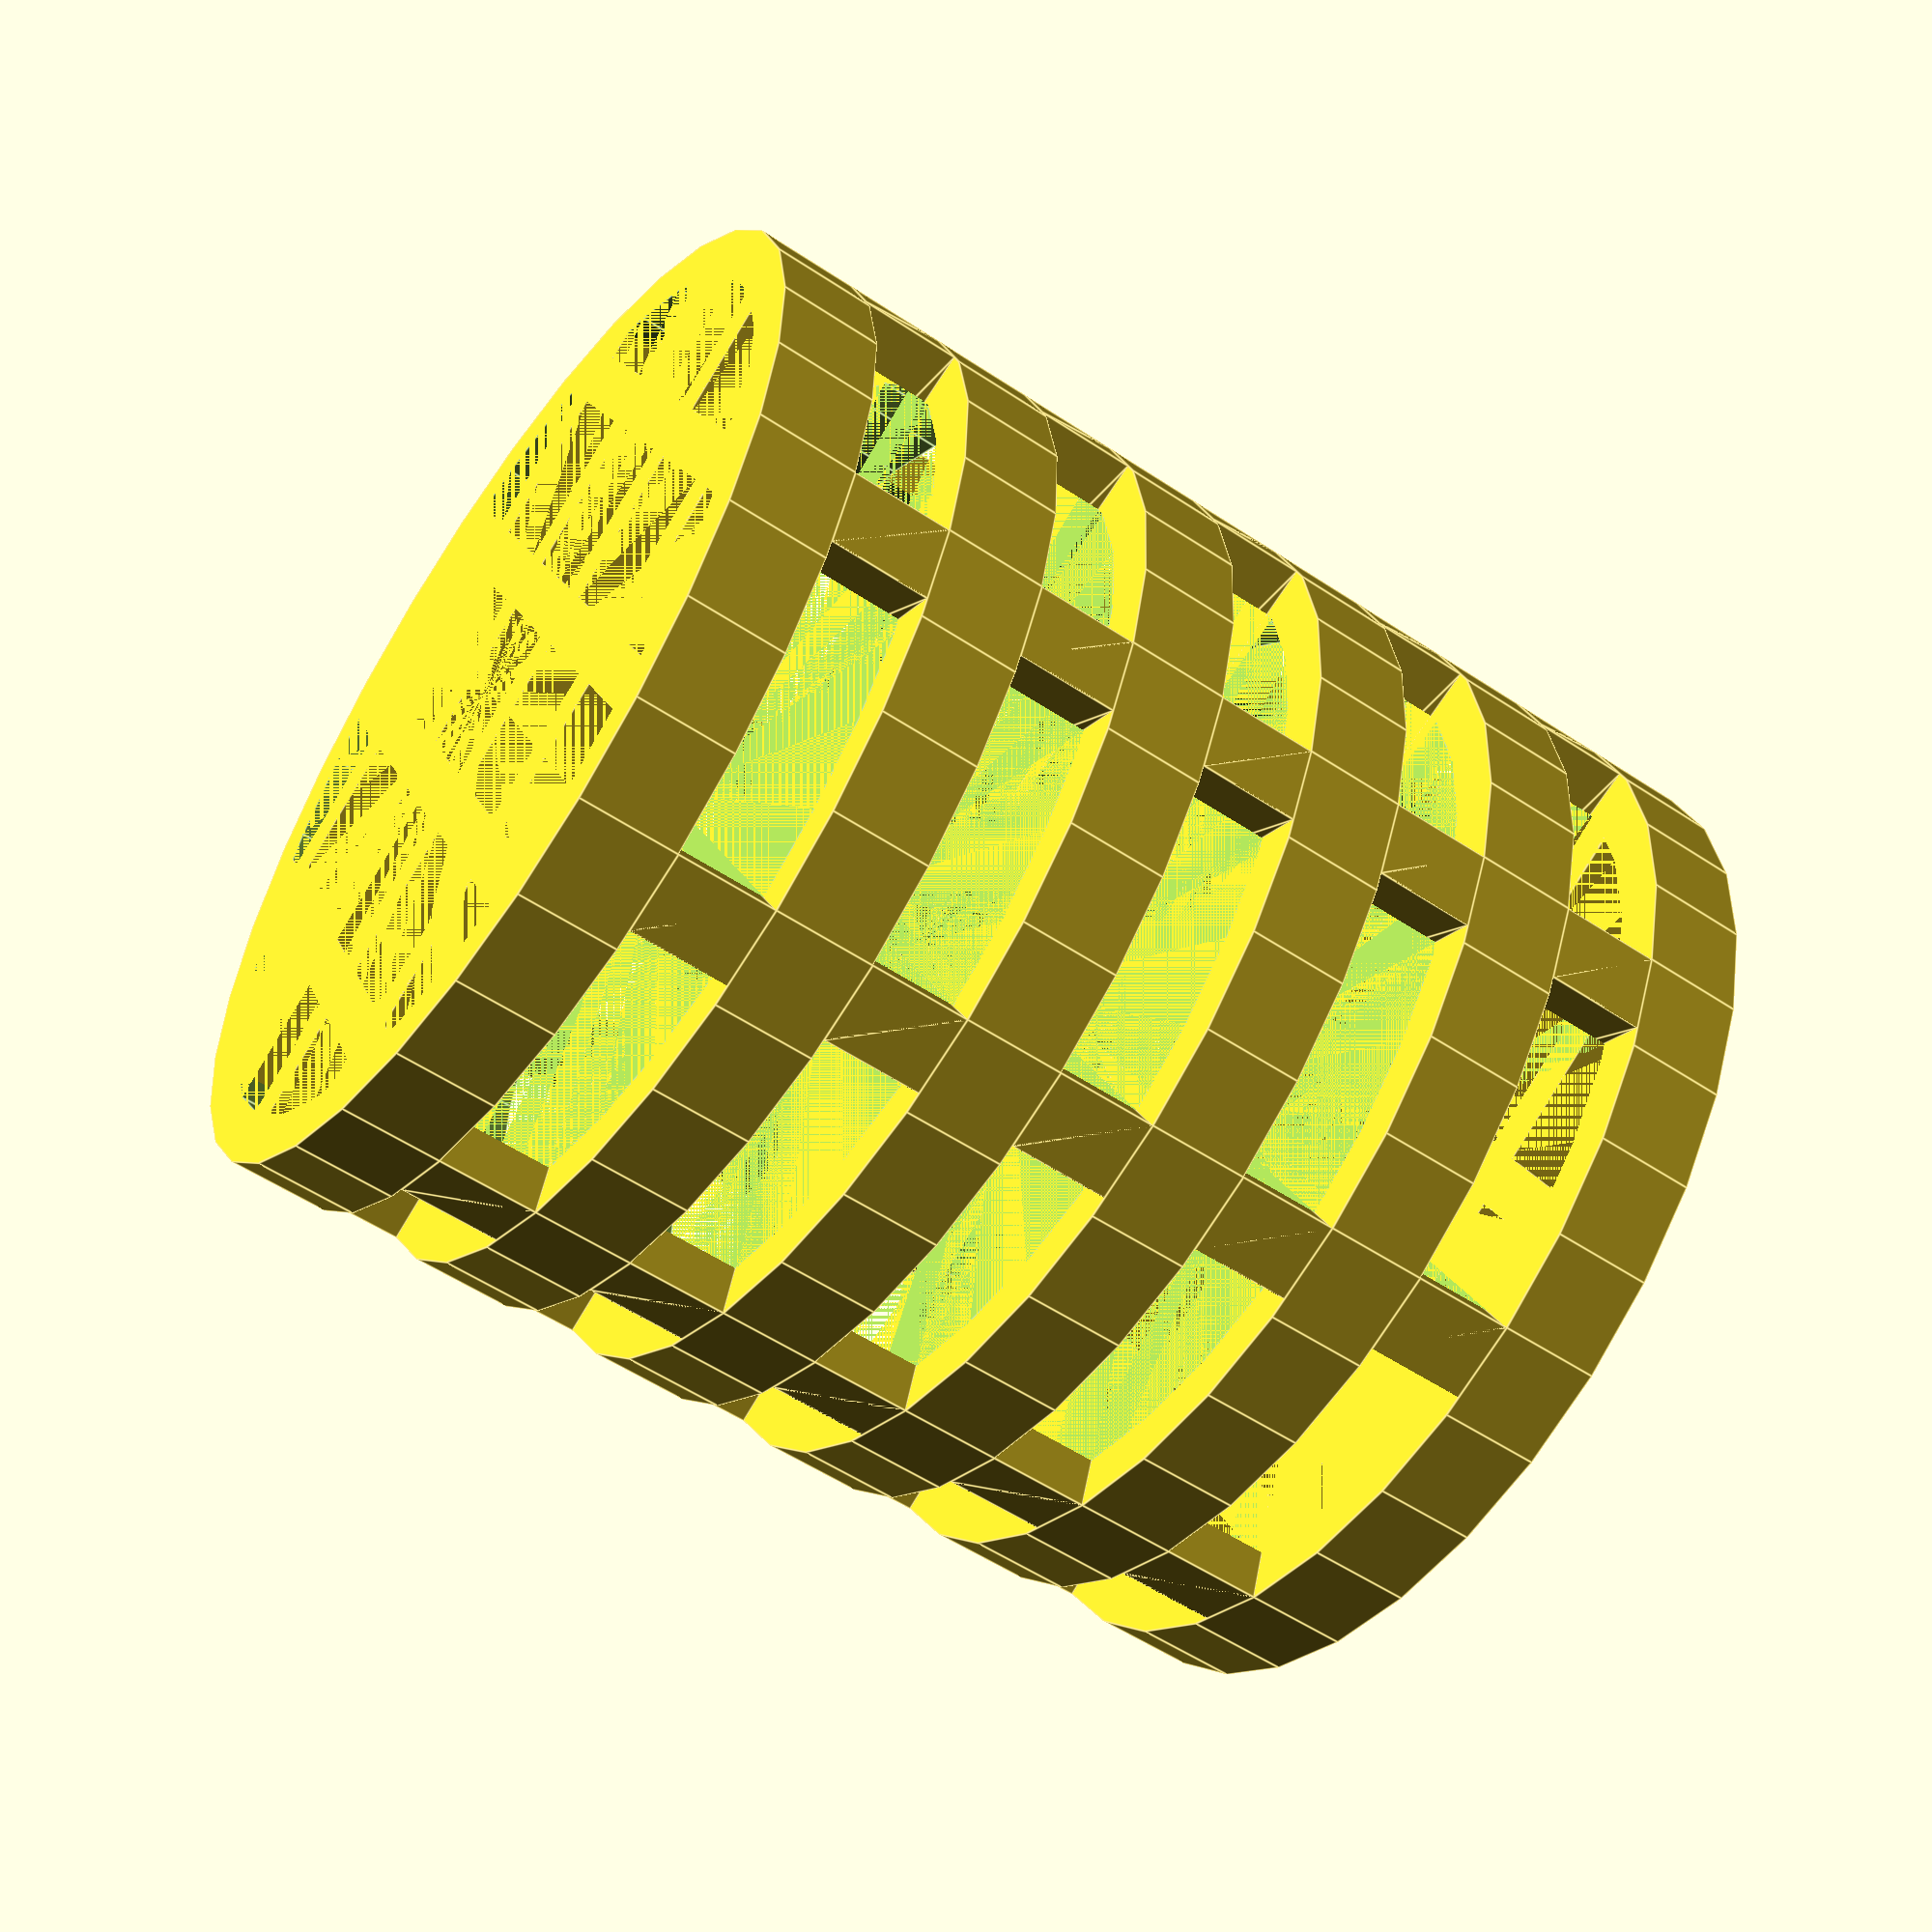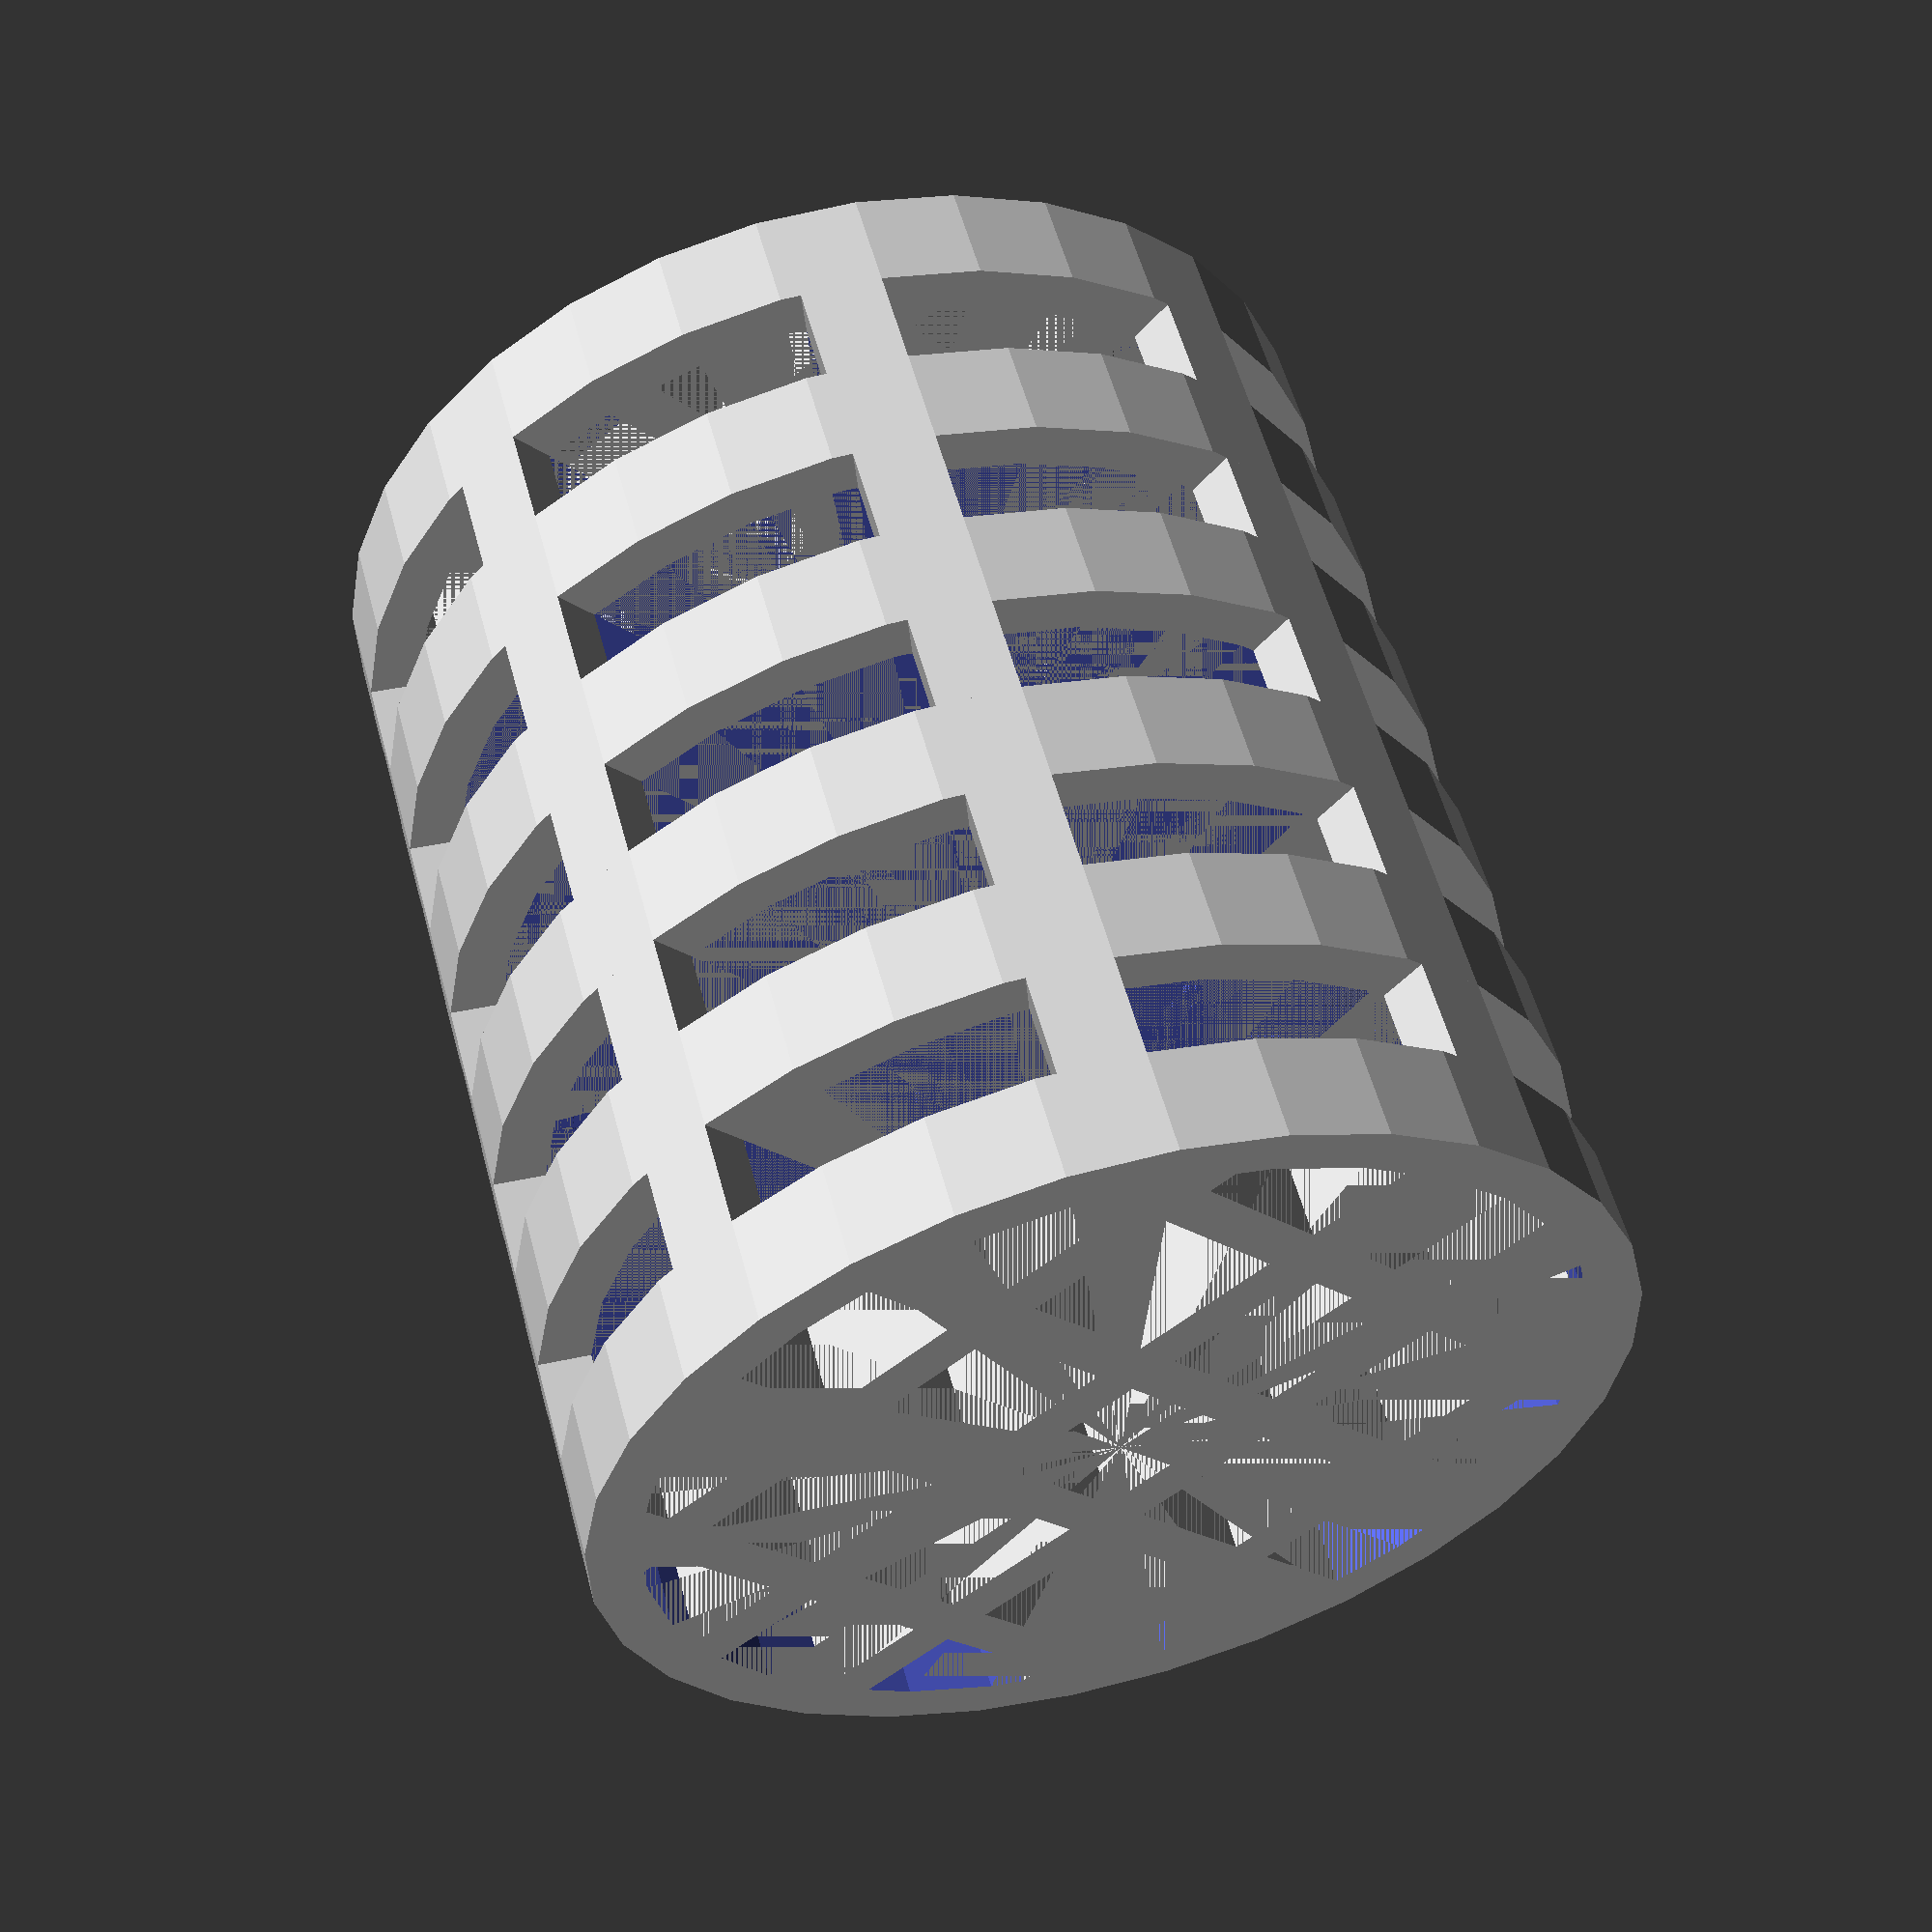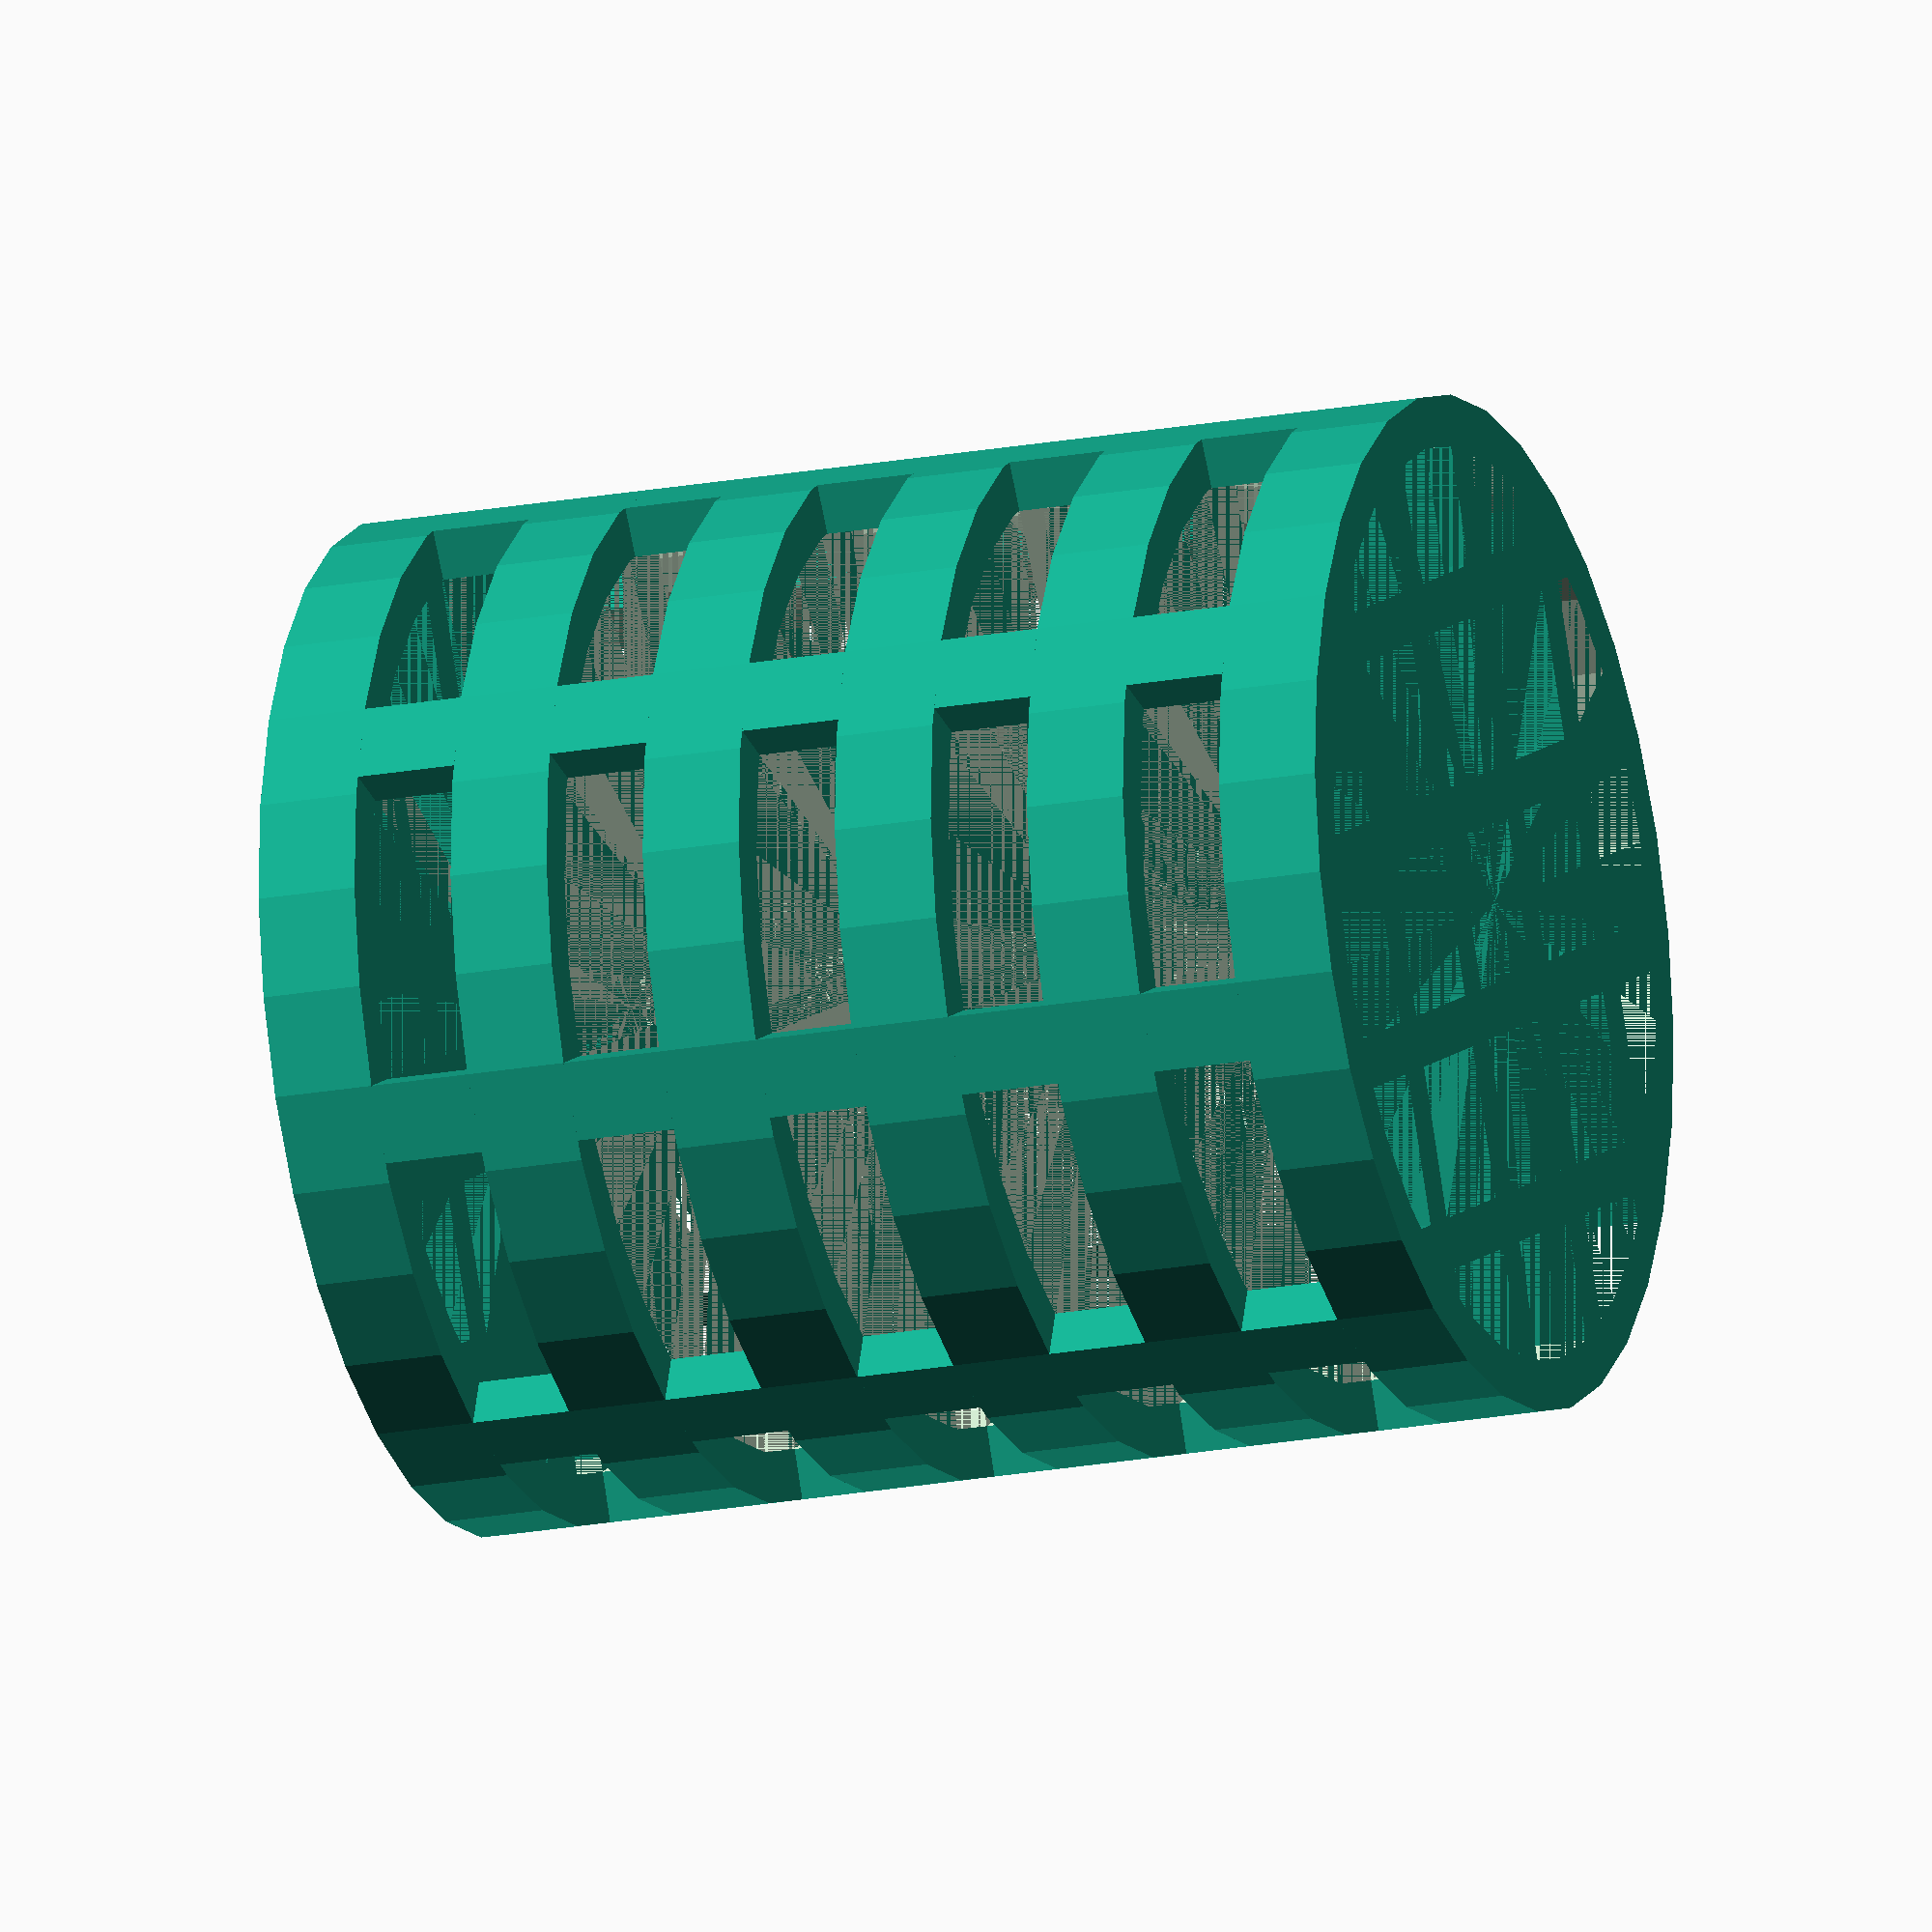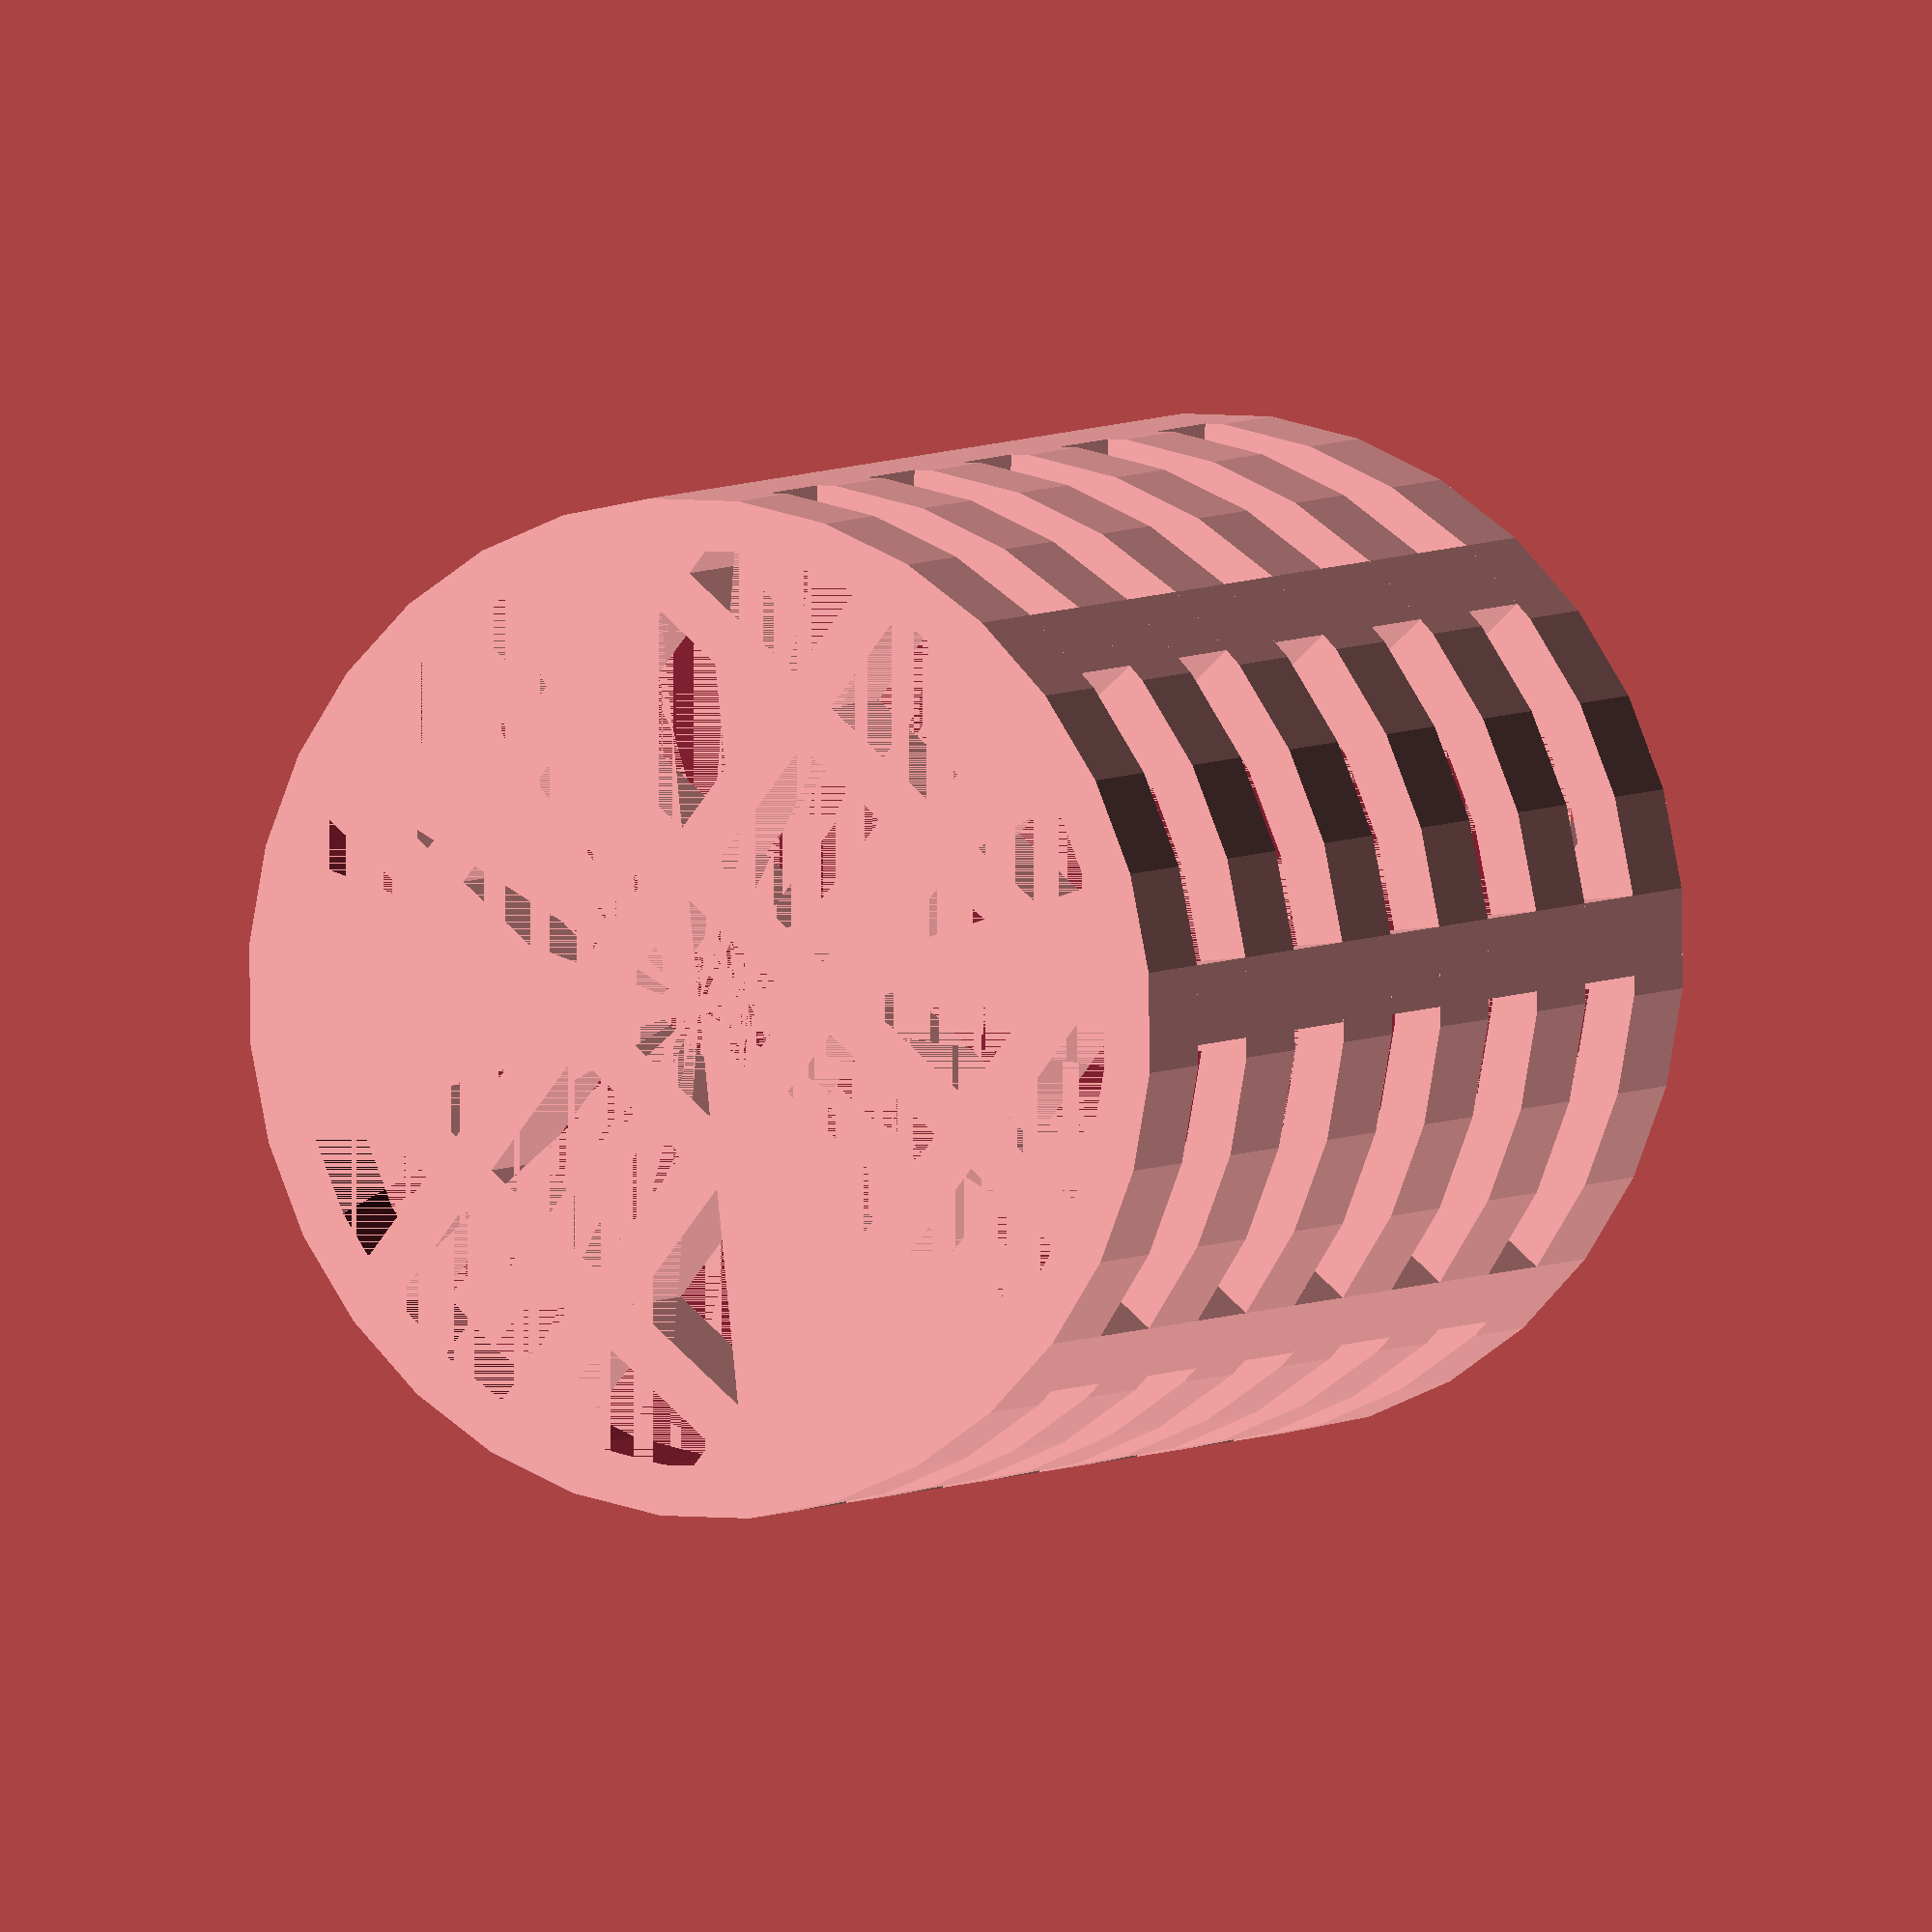
<openscad>
$fn = 32;

thickness = 1;

feeder_w = 20;
feeder_h = 50;

grille_fill_h = 2;

feeder_fills_count = 11;
cover_count = 5;
chunks = 8;


sector_angle = (180 * thickness) / feeder_w;

feeder();

module feeder() {
    for (i = [0:2:feeder_fills_count - 1])
        translate([0, 0, i * grille_fill_h])
            step();

    for (i = [1:2:feeder_fills_count - 1])
        translate([0, 0, i * grille_fill_h])
            sectors();

    rotate([0, 0, 90])
        cover_grille();
    cover_grille();
    translate([0, 0, (feeder_fills_count - 1) * grille_fill_h]) {
        rotate([0, 0, 90])
            cover_grille();
        cover_grille();
    }
}

module cover_grille() {
    w = feeder_w / cover_count;
    r = feeder_w / 2;
    
    intersection() {
        last_pos = cover_count * w + thickness;
        margin_left = (feeder_w - last_pos) / 2;

        for (i = [0:cover_count]) {
            translate([i * w - (feeder_w / 2) + margin_left, -feeder_w / 2, 0])
                cube([thickness, feeder_w, grille_fill_h]);
        }
        cylinder(h = grille_fill_h, d = feeder_w);
    }
}

module sectors() {
    O = PI * feeder_w;
    angle = O / chunks;
    angle = 360 / chunks;

    intersection() {
        for (i = [0:chunks - 1])
            rotate([0, 0, i * angle])
                linear_extrude(height = grille_fill_h)
                    sector();
        step();
    }
}

module sector() {
    circle_sector(r = feeder_w / 2, angle = sector_angle);
}

module step() {
    difference() {
        cylinder(h = grille_fill_h, d = feeder_w);
        cylinder(h = grille_fill_h, d = feeder_w - thickness * 2);
    }
}

module circle_sector(r, angle) {
    c = r / cos(angle / 2);
    A = cartesian_from_polar(length = c, angle = 0);
    B = cartesian_from_polar(length = c, angle = angle);

    intersection() {
        circle(d = r * 2);
        polygon(points = [
            [0, 0],
            B,
            A
        ]);
    }
}

function cartesian_from_polar(length, angle) = [ length * cos(angle), length * sin(angle)];

</openscad>
<views>
elev=54.7 azim=295.5 roll=234.8 proj=p view=edges
elev=124.1 azim=229.3 roll=194.9 proj=p view=solid
elev=198.6 azim=64.8 roll=249.5 proj=o view=solid
elev=355.1 azim=51.3 roll=208.2 proj=o view=wireframe
</views>
